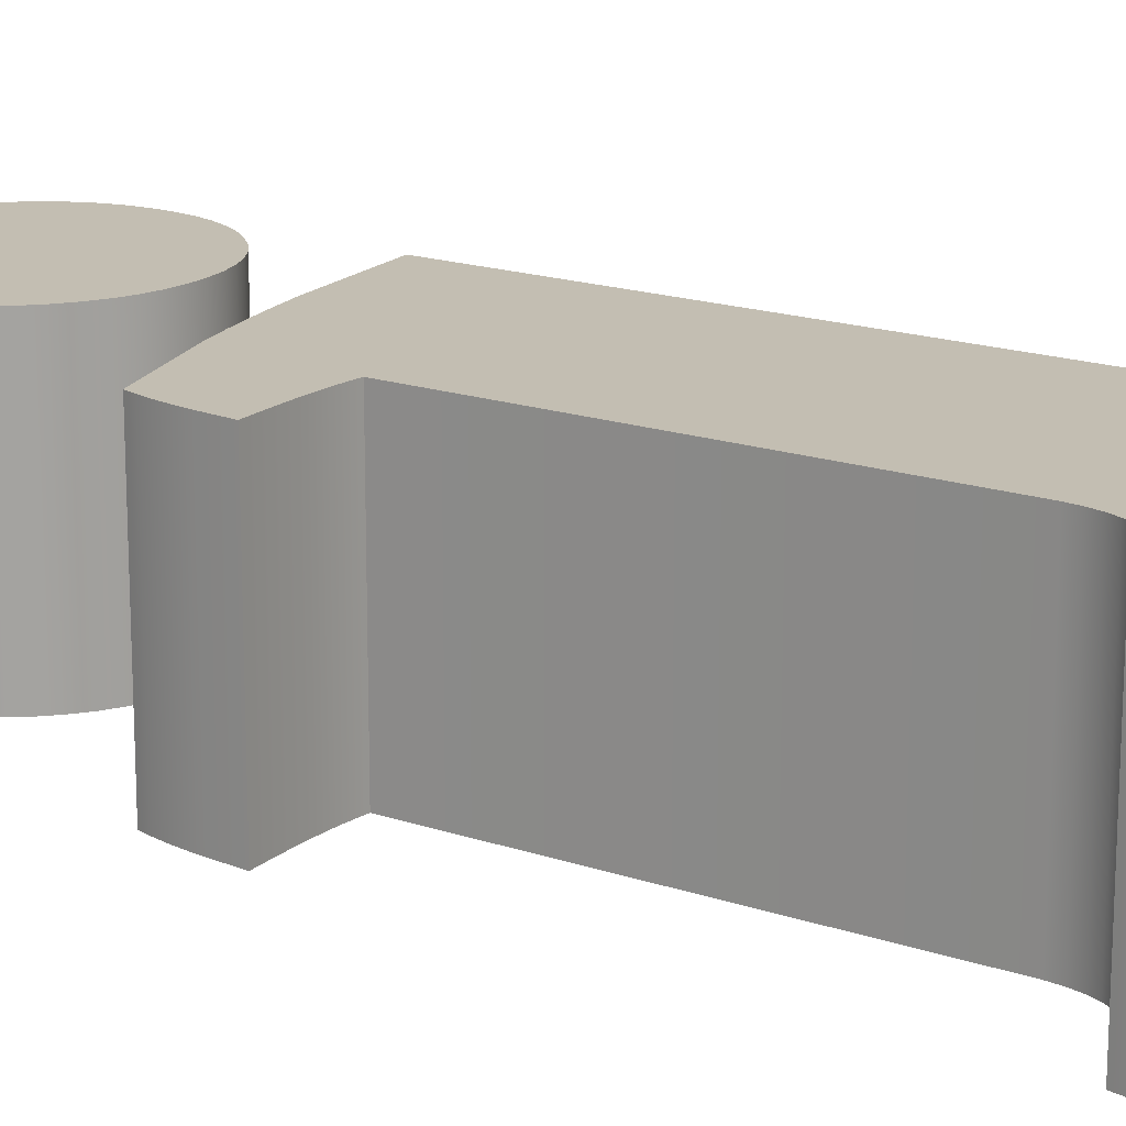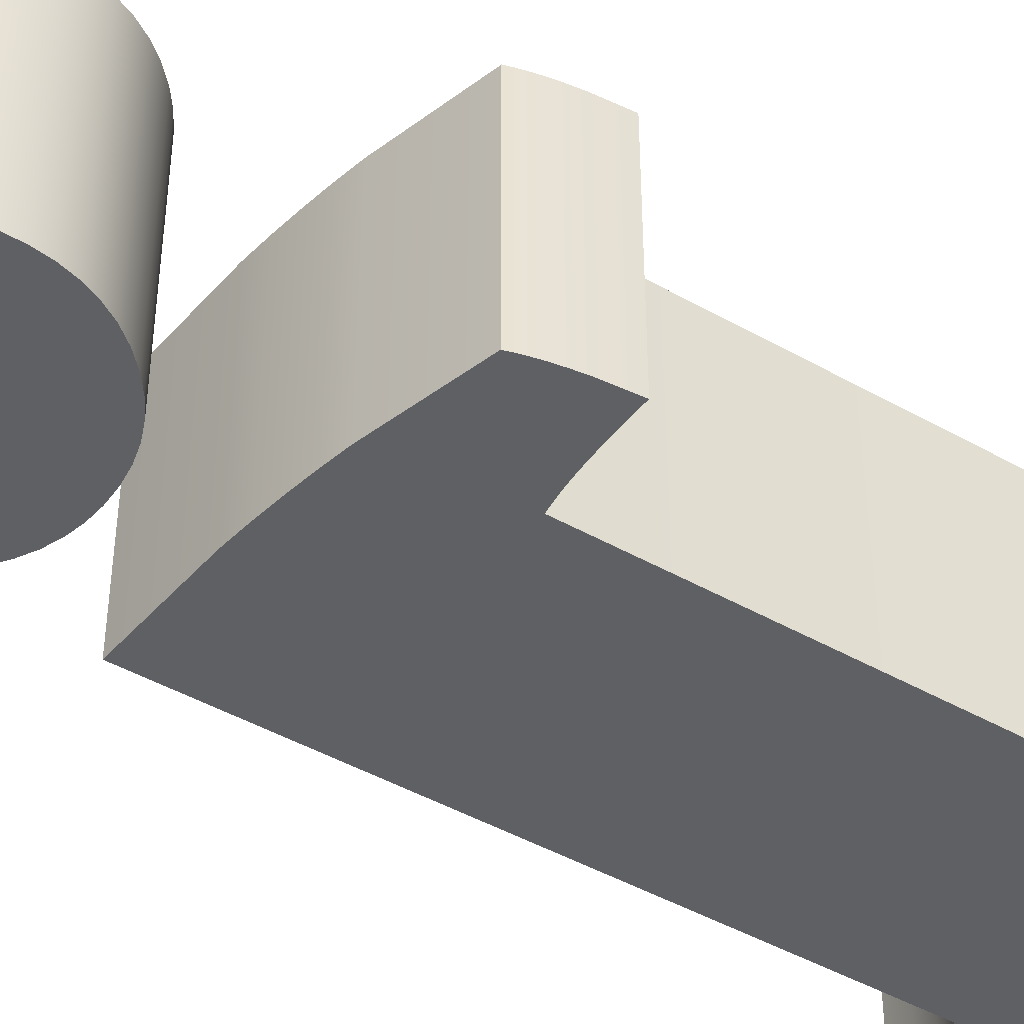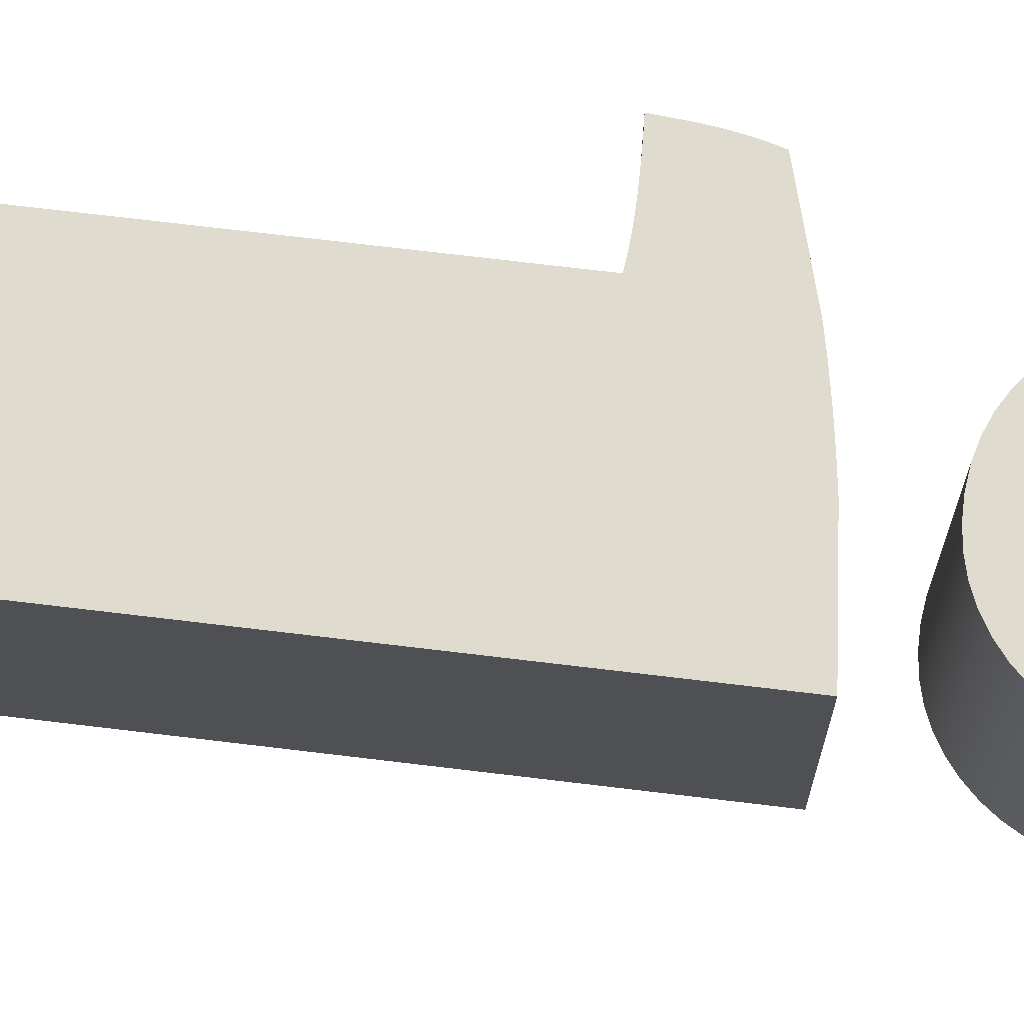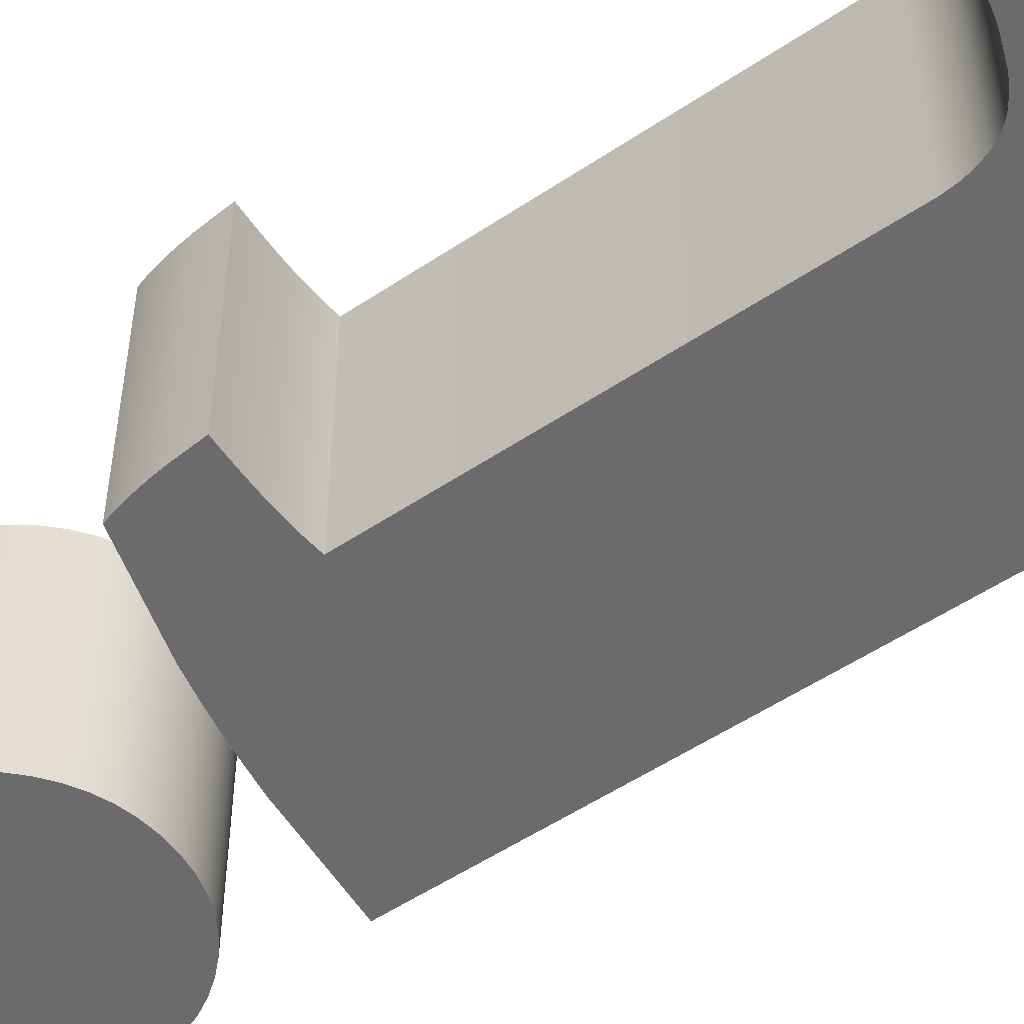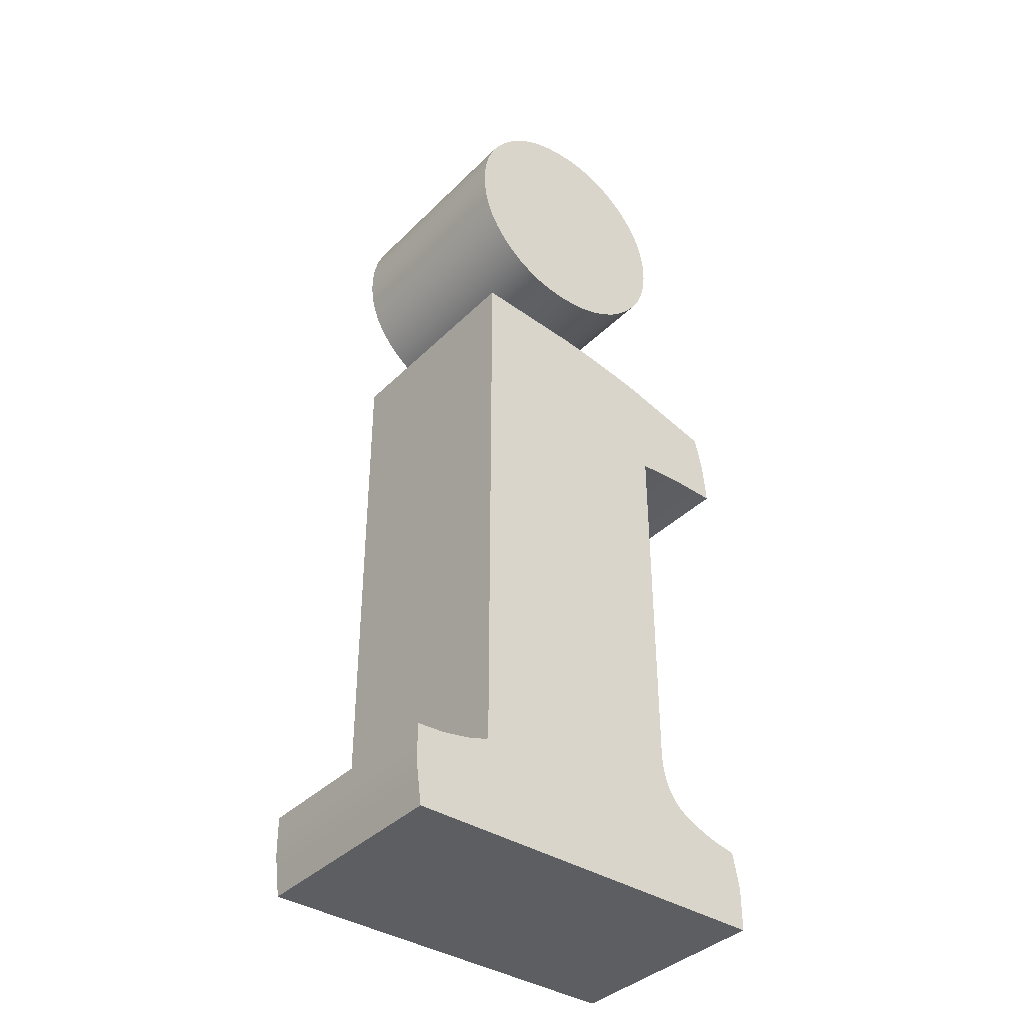
<metadata>
{"format":"obj","ext":"obj","renderer":"f3d","projection":"perspective","resolution":1024,"background":"white","views":[{"elev":17.4,"azim":-56.0,"up":"+Z"},{"elev":-45.0,"azim":-123.4,"up":"+Z"},{"elev":70.5,"azim":96.9,"up":"+Z"},{"elev":-53.5,"azim":-54.4,"up":"+Z"},{"elev":-38.1,"azim":141.0,"up":"+Y"}]}
</metadata>
<code>
o i.001_Curve.048
v 0.05597 0.3606 0.05
v 0.05333 0.3541 0.05
v 0.05774 0.3676 0.05
v 0.05597 0.3606 -0.05
v 0.05774 0.3676 -0.05
v 0.05333 0.3541 -0.05
v 0.0498 0.3479 -0.05
v 0.0498 0.3479 0.05
v 0.04539 0.3421 -0.05
v 0.04539 0.3421 0.05
v 0.04016 0.3368 -0.05
v 0.03446 0.3323 -0.05
v 0.04016 0.3368 0.05
v 0.03446 0.3323 0.05
v 0.02836 0.3287 0.05
v 0.02185 0.326 0.05
v 0.02836 0.3287 -0.05
v 0.02185 0.326 -0.05
v 0.01494 0.3242 -0.05
v 0.01494 0.3242 0.05
v 0.007621 0.3233 -0.05
v -7e-06 0.3233 -0.05
v 0.007621 0.3233 0.05
v -7e-06 0.3233 0.05
v -0.007361 0.3242 0.05
v -0.007361 0.3242 -0.05
v -0.01435 0.326 0.05
v -0.01435 0.326 -0.05
v -0.02096 0.3287 0.05
v -0.0272 0.3323 0.05
v -0.02096 0.3287 -0.05
v -0.0272 0.3323 -0.05
v -0.03308 0.3368 -0.05
v -0.03308 0.3368 0.05
v -0.03851 0.3421 -0.05
v -0.0431 0.3479 -0.05
v -0.03851 0.3421 0.05
v -0.0431 0.3479 0.05
v -0.04676 0.3541 0.05
v -0.04676 0.3541 -0.05
v -0.04952 0.3606 0.05
v -0.05135 0.3676 0.05
v -0.04952 0.3606 -0.05
v -0.05135 0.3676 -0.05
v -0.05227 0.3749 -0.05
v -0.05227 0.3825 -0.05
v -0.05227 0.3749 0.05
v -0.05227 0.3825 0.05
v -0.05135 0.3899 0.05
v -0.04952 0.3968 0.05
v -0.05135 0.3899 -0.05
v -0.04952 0.3968 -0.05
v -0.04676 0.4034 -0.05
v -0.0431 0.4096 -0.05
v -0.04676 0.4034 0.05
v -0.0431 0.4096 0.05
v -0.03851 0.4153 0.05
v -0.03851 0.4153 -0.05
v -0.03308 0.4207 0.05
v -0.03308 0.4207 -0.05
v -0.0272 0.4252 0.05
v -0.0272 0.4252 -0.05
v -0.02096 0.4288 0.05
v -0.01435 0.4315 0.05
v -0.02096 0.4288 -0.05
v -0.01435 0.4315 -0.05
v -0.007361 0.4333 -0.05
v -6e-06 0.4342 -0.05
v -0.007361 0.4333 0.05
v -6e-06 0.4342 0.05
v 0.007621 0.4342 0.05
v 0.01494 0.4333 0.05
v 0.007621 0.4342 -0.05
v 0.01494 0.4333 -0.05
v 0.02185 0.4315 -0.05
v 0.02836 0.4288 -0.05
v 0.02185 0.4315 0.05
v 0.02836 0.4288 0.05
v 0.03446 0.4252 0.05
v 0.04016 0.4207 0.05
v 0.03446 0.4252 -0.05
v 0.04016 0.4207 -0.05
v 0.04539 0.4153 -0.05
v 0.04539 0.4153 0.05
v 0.0498 0.4096 -0.05
v 0.05333 0.4034 -0.05
v 0.0498 0.4096 0.05
v 0.05333 0.4034 0.05
v 0.05597 0.3968 0.05
v 0.05774 0.3899 0.05
v 0.05597 0.3968 -0.05
v 0.05774 0.3899 -0.05
v 0.05862 0.3825 -0.05
v 0.05862 0.3749 -0.05
v 0.05862 0.3825 0.05
v 0.05862 0.3749 0.05
v 0.05559 0.04152 0.05
v 0.05824 0.0406 0.05
v 0.05302 0.04254 0.05
v 0.05302 0.2984 0.05
v 0.05302 0.04254 -0.05
v 0.05302 0.2984 -0.05
v 0.05559 0.04152 -0.05
v 0.05824 0.0406 -0.05
v 0.06374 0.03901 -0.05
v 0.07559 0.0369 -0.05
v 0.06374 0.03901 0.05
v 0.07559 0.0369 0.05
v 0.08857 0.03619 0.05
v 0.08857 0.03619 -0.05
v 0.08855 0.02197 0.05
v 0.0885 0.02037 0.05
v 0.08841 0.01869 0.05
v 0.08829 0.01693 0.05
v 0.08829 0.01693 -0.05
v 0.08603 0 0.05
v -0.08857 0 0.05
v 0.08603 0 -0.05
v -0.08857 0 -0.05
v -0.08855 0.01657 -0.05
v -0.08848 0.01825 -0.05
v -0.08822 0.02166 -0.05
v -0.0854 0.03619 -0.05
v -0.08822 0.02166 0.05
v -0.08848 0.01825 0.05
v -0.0854 0.03619 0.05
v -0.08218 0.03675 0.05
v -0.0791 0.03738 0.05
v -0.07615 0.03807 0.05
v -0.07333 0.03884 0.05
v -0.07333 0.03884 -0.05
v -0.06339 0.04254 0.05
v -0.05921 0.04479 0.05
v -0.06339 0.04254 -0.05
v -0.05921 0.04479 -0.05
v -0.05556 0.0473 -0.05
v -0.05393 0.0487 -0.05
v -0.05556 0.0473 0.05
v -0.05393 0.0487 0.05
v -0.05245 0.05024 0.05
v -0.05245 0.05024 -0.05
v -0.05111 0.05192 0.05
v -0.05111 0.05192 -0.05
v -0.04991 0.05376 0.05
v -0.04885 0.05573 0.05
v -0.04991 0.05376 -0.05
v -0.04885 0.05573 -0.05
v -0.04716 0.06013 -0.05
v -0.04716 0.06013 0.05
v -0.04603 0.0651 -0.05
v -0.04547 0.07065 -0.05
v -0.04603 0.0651 0.05
v -0.04547 0.07065 0.05
v -0.0454 0.2381 0.05
v -0.047 0.2383 0.05
v -0.0454 0.2381 -0.05
v -0.047 0.2383 -0.05
v -0.05026 0.2387 -0.05
v -0.05361 0.2389 -0.05
v -0.05705 0.2391 -0.05
v -0.0588 0.2392 -0.05
v -0.05705 0.2391 0.05
v -0.05361 0.2389 0.05
v -0.0588 0.2392 0.05
v -0.06057 0.2393 0.05
v -0.06237 0.2393 0.05
v -0.06419 0.2394 0.05
v -0.06603 0.2394 0.05
v -0.06788 0.2394 0.05
v -0.06973 0.2393 0.05
v -0.07157 0.2393 0.05
v -0.0734 0.2393 0.05
v -0.07524 0.2393 0.05
v -0.07706 0.2392 0.05
v -0.07889 0.2391 0.05
v -0.08071 0.2391 0.05
v -0.08252 0.239 0.05
v -0.08433 0.2389 0.05
v -0.08614 0.2388 0.05
v -0.08794 0.2387 0.05
v -0.08674 0.2526 0.05
v -0.08794 0.2387 -0.05
v -0.08614 0.2388 -0.05
v -0.08674 0.2526 -0.05
v -0.08587 0.2587 -0.05
v -0.08483 0.2644 -0.05
v -0.08361 0.2696 -0.05
v -0.08483 0.2644 0.05
v -0.08361 0.2696 0.05
v -0.08587 0.2587 0.05
v -0.08294 0.272 0.05
v -0.08222 0.2743 0.05
v -0.03982 0.2863 0.05
v -0.08222 0.2743 -0.05
v -0.03982 0.2863 -0.05
v -0.08294 0.272 -0.05
v -0.02881 0.2887 -0.05
v -0.01762 0.2908 -0.05
v -0.006265 0.2927 -0.05
v 0.005256 0.2943 -0.05
v 0.005256 0.2943 0.05
v -0.006265 0.2927 0.05
v -0.01762 0.2908 0.05
v -0.02881 0.2887 0.05
v -0.08433 0.2389 -0.05
v -0.08252 0.239 -0.05
v -0.08071 0.2391 -0.05
v -0.07889 0.2391 -0.05
v -0.07706 0.2392 -0.05
v -0.07524 0.2393 -0.05
v -0.0734 0.2393 -0.05
v -0.07157 0.2393 -0.05
v -0.06973 0.2393 -0.05
v -0.06788 0.2394 -0.05
v -0.06603 0.2394 -0.05
v -0.06419 0.2394 -0.05
v -0.06237 0.2393 -0.05
v -0.06057 0.2393 -0.05
v -0.05026 0.2387 0.05
v -0.07615 0.03807 -0.05
v -0.0791 0.03738 -0.05
v -0.08218 0.03675 -0.05
v -0.08855 0.01657 0.05
v 0.08841 0.01869 -0.05
v 0.0885 0.02037 -0.05
v 0.08855 0.02197 -0.05
f 2 4 1
f 34 24 96
f 1 5 3
f 60 68 93
f 7 2 8
f 10 7 8
f 13 9 10
f 14 11 13
f 17 14 15
f 18 15 16
f 20 18 16
f 23 19 20
f 22 23 24
f 25 22 24
f 27 26 25
f 29 28 27
f 32 29 30
f 34 32 30
f 37 33 34
f 36 37 38
f 39 36 38
f 43 39 41
f 44 41 42
f 45 42 47
f 46 47 48
f 51 48 49
f 52 49 50
f 55 52 50
f 54 55 56
f 57 54 56
f 59 58 57
f 61 60 59
f 65 61 63
f 66 63 64
f 67 64 69
f 68 69 70
f 71 68 70
f 72 73 71
f 77 74 72
f 78 75 77
f 79 76 78
f 80 81 79
f 83 80 84
f 87 83 84
f 86 87 88
f 89 86 88
f 90 91 89
f 95 92 90
f 96 93 95
f 3 94 96
f 98 105 104
f 162 163 193
f 99 102 100
f 160 161 195
f 108 105 107
f 109 106 108
f 111 112 225
f 116 115 114
f 117 118 116
f 120 117 223
f 126 122 124
f 127 128 221
f 132 131 130
f 135 132 133
f 136 133 138
f 139 136 138
f 140 137 139
f 142 141 140
f 144 143 142
f 145 146 144
f 149 147 145
f 150 149 152
f 151 152 153
f 154 151 153
f 155 219 158
f 216 217 165
f 184 180 181
f 187 188 189
f 195 192 193
f 198 197 203
f 102 201 100
f 2 6 4
f 8 2 1
f 1 3 8
f 3 96 10
f 8 3 10
f 96 95 59
f 95 90 84
f 71 95 84
f 90 89 87
f 89 88 87
f 87 84 90
f 84 80 71
f 80 79 72
f 71 80 72
f 79 78 77
f 77 72 79
f 71 70 95
f 70 69 59
f 69 64 63
f 63 61 69
f 61 59 69
f 59 57 48
f 57 56 48
f 56 55 50
f 50 49 56
f 49 48 56
f 48 47 37
f 47 42 37
f 42 41 39
f 39 38 42
f 38 37 42
f 37 34 48
f 34 30 24
f 59 95 70
f 30 29 27
f 27 25 30
f 25 24 30
f 24 23 96
f 23 20 13
f 20 16 14
f 16 15 14
f 14 13 20
f 13 10 23
f 59 34 96
f 96 23 10
f 34 59 48
f 1 4 5
f 21 22 94
f 22 26 33
f 26 28 31
f 31 32 26
f 32 33 26
f 33 35 45
f 35 36 45
f 36 40 43
f 43 44 36
f 44 45 36
f 45 46 58
f 46 51 58
f 51 52 53
f 53 54 51
f 54 58 51
f 58 60 45
f 60 62 68
f 33 94 22
f 62 65 66
f 66 67 62
f 67 68 62
f 68 73 93
f 73 74 82
f 74 75 81
f 75 76 81
f 81 82 74
f 82 83 73
f 83 85 92
f 85 86 91
f 91 92 85
f 92 93 83
f 93 94 33
f 94 5 9
f 21 94 9
f 5 4 7
f 4 6 7
f 7 9 5
f 9 11 21
f 11 12 19
f 21 11 19
f 12 17 18
f 18 19 12
f 33 60 93
f 93 73 83
f 60 33 45
f 7 6 2
f 10 9 7
f 13 11 9
f 14 12 11
f 17 12 14
f 18 17 15
f 20 19 18
f 23 21 19
f 22 21 23
f 25 26 22
f 27 28 26
f 29 31 28
f 32 31 29
f 34 33 32
f 37 35 33
f 36 35 37
f 39 40 36
f 43 40 39
f 44 43 41
f 45 44 42
f 46 45 47
f 51 46 48
f 52 51 49
f 55 53 52
f 54 53 55
f 57 58 54
f 59 60 58
f 61 62 60
f 65 62 61
f 66 65 63
f 67 66 64
f 68 67 69
f 71 73 68
f 72 74 73
f 77 75 74
f 78 76 75
f 79 81 76
f 80 82 81
f 83 82 80
f 87 85 83
f 86 85 87
f 89 91 86
f 90 92 91
f 95 93 92
f 96 94 93
f 3 5 94
f 99 97 101
f 97 98 103
f 101 97 103
f 98 107 105
f 104 103 98
f 116 114 107
f 114 113 108
f 107 114 108
f 113 112 108
f 112 111 108
f 111 109 108
f 223 117 132
f 117 116 99
f 223 130 125
f 124 125 130
f 127 126 124
f 128 127 124
f 130 223 132
f 124 130 129
f 116 107 98
f 128 124 129
f 116 98 97
f 99 100 154
f 100 201 154
f 116 97 99
f 132 117 133
f 201 202 154
f 117 99 138
f 133 117 138
f 202 203 154
f 203 204 154
f 204 193 154
f 172 181 173
f 193 192 164
f 192 191 164
f 191 189 165
f 189 188 166
f 169 188 190
f 190 181 171
f 175 181 176
f 181 180 179
f 181 179 178
f 188 169 168
f 181 175 174
f 181 172 171
f 139 138 99
f 181 174 173
f 169 190 170
f 181 178 177
f 181 177 176
f 140 139 99
f 142 140 99
f 144 142 99
f 145 144 99
f 190 171 170
f 149 145 99
f 152 149 99
f 188 168 167
f 188 167 166
f 152 99 153
f 153 99 154
f 189 166 165
f 155 154 193
f 191 165 164
f 219 155 193
f 163 219 193
f 193 164 162
f 99 101 102
f 118 119 101
f 119 120 134
f 131 120 121
f 121 122 131
f 122 123 222
f 122 222 221
f 120 131 134
f 131 122 220
f 224 115 106
f 115 118 105
f 226 225 106
f 225 224 106
f 106 110 226
f 105 106 115
f 122 221 220
f 104 105 118
f 119 134 135
f 103 104 118
f 200 102 156
f 102 101 156
f 101 103 118
f 119 135 136
f 119 136 101
f 199 200 156
f 101 136 137
f 198 199 156
f 195 197 156
f 197 198 156
f 211 184 212
f 196 194 161
f 194 195 161
f 186 187 217
f 187 196 218
f 186 214 185
f 184 185 212
f 184 208 207
f 183 182 184
f 205 183 184
f 208 184 209
f 214 186 215
f 184 211 210
f 101 137 141
f 101 141 143
f 185 214 213
f 209 184 210
f 206 205 184
f 207 206 184
f 101 143 146
f 101 146 147
f 101 147 148
f 101 148 150
f 212 185 213
f 215 186 216
f 101 150 151
f 101 151 156
f 216 186 217
f 156 157 195
f 217 187 218
f 157 158 195
f 158 159 195
f 218 196 161
f 159 160 195
f 108 106 105
f 109 110 106
f 112 113 225
f 113 114 225
f 114 115 224
f 225 226 111
f 226 110 109
f 114 224 225
f 109 111 226
f 116 118 115
f 117 119 118
f 223 125 120
f 125 124 121
f 120 125 121
f 124 122 121
f 120 119 117
f 126 123 122
f 128 129 221
f 129 130 220
f 221 129 220
f 130 131 220
f 221 222 127
f 222 123 126
f 126 127 222
f 132 134 131
f 135 134 132
f 136 135 133
f 139 137 136
f 140 141 137
f 142 143 141
f 144 146 143
f 145 147 146
f 149 148 147
f 150 148 149
f 151 150 152
f 154 156 151
f 219 163 158
f 163 162 159
f 158 163 159
f 162 160 159
f 158 157 155
f 157 156 154
f 154 155 157
f 175 176 206
f 176 177 205
f 205 177 183
f 178 179 182
f 179 180 182
f 174 175 207
f 173 174 208
f 176 205 206
f 177 178 183
f 178 182 183
f 171 172 210
f 172 173 209
f 208 174 207
f 206 207 175
f 169 170 212
f 170 171 211
f 210 172 209
f 208 209 173
f 167 168 214
f 168 169 213
f 212 170 211
f 210 211 171
f 165 166 216
f 166 167 215
f 214 168 213
f 212 213 169
f 162 164 160
f 164 165 160
f 214 215 167
f 215 216 166
f 217 218 165
f 218 161 165
f 161 160 165
f 181 190 184
f 190 188 185
f 184 190 185
f 188 186 185
f 184 182 180
f 189 191 187
f 191 192 196
f 187 191 196
f 192 194 196
f 187 186 188
f 195 194 192
f 193 204 195
f 204 203 197
f 195 204 197
f 202 201 200
f 203 202 199
f 202 200 199
f 199 198 203
f 102 200 201

</code>
